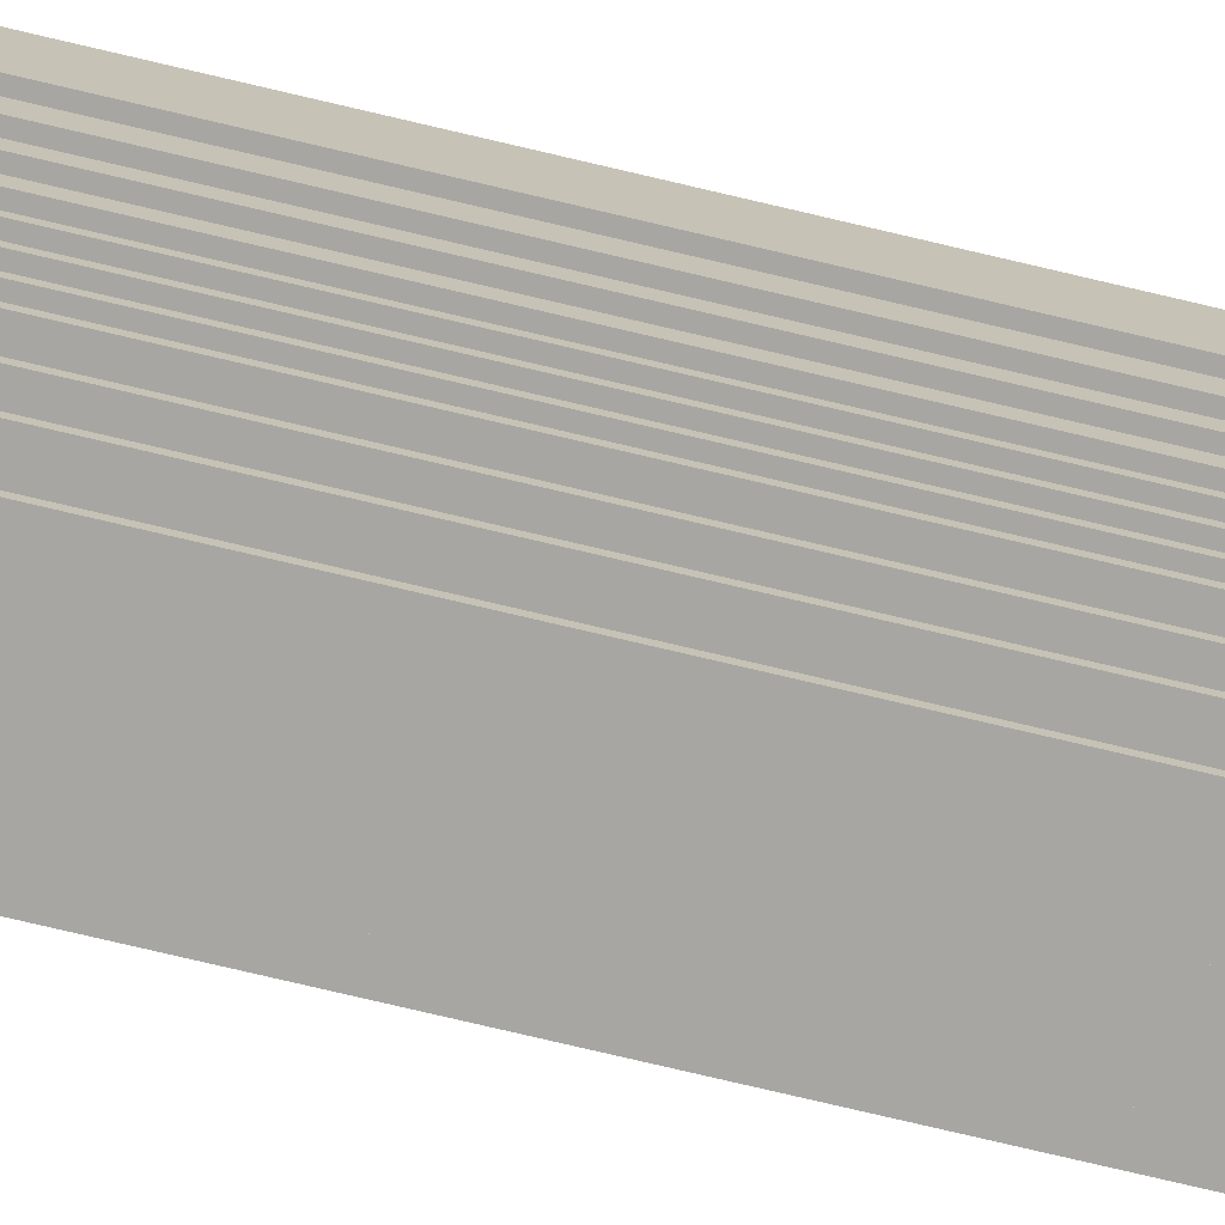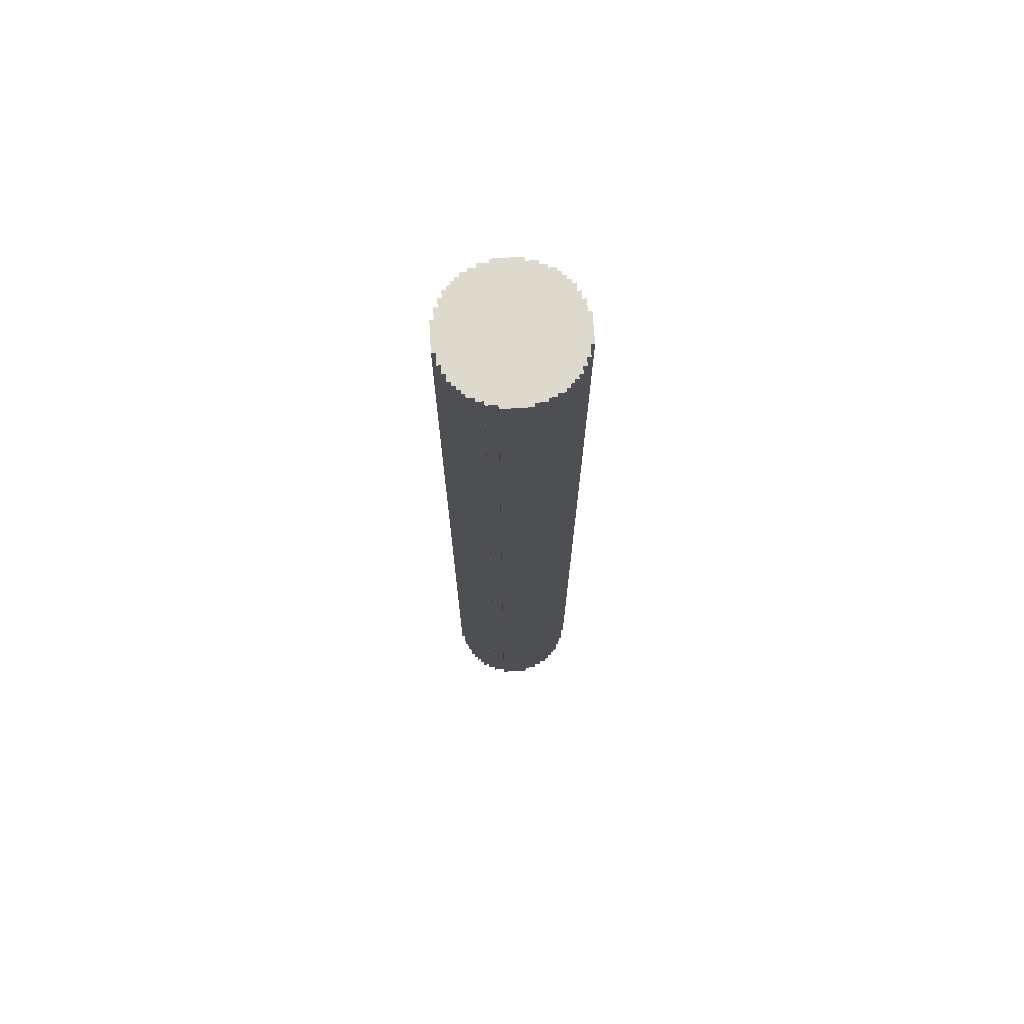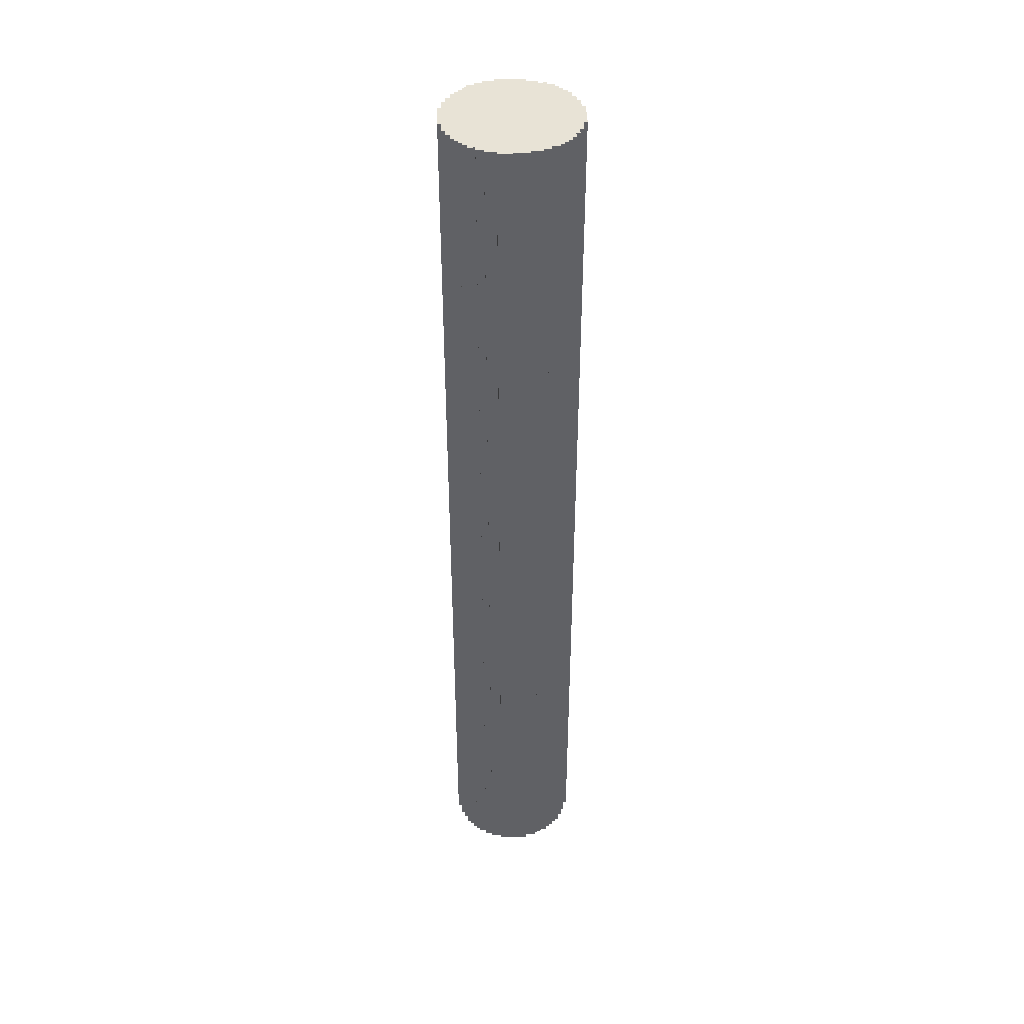
<metadata>
{"format":"obj","ext":"obj","renderer":"f3d","projection":"perspective","resolution":1024,"background":"white","views":[{"elev":-74.0,"azim":-103.4,"up":"+Z"},{"elev":72.0,"azim":-3.5,"up":"+Y"},{"elev":41.8,"azim":-91.6,"up":"+Y"}]}
</metadata>
<code>
o
v 30.1 6.2 -42.8
v 30.1 6.2 -43.6
v 30.1 31.8 -42.8
v 30.1 31.8 -43.6
v 30.2 6.2 -42.5
v 30.2 6.2 -42.8
v 30.2 6.2 -43.6
v 30.2 6.2 -43.9
v 30.2 31.8 -42.5
v 30.2 31.8 -42.8
v 30.2 31.8 -43.6
v 30.2 31.8 -43.9
v 30.3 6.2 -42.3
v 30.3 6.2 -42.5
v 30.3 6.2 -43.9
v 30.3 6.2 -44.1
v 30.3 31.8 -42.3
v 30.3 31.8 -42.5
v 30.3 31.8 -43.9
v 30.3 31.8 -44.1
v 30.4 6.2 -42.1
v 30.4 6.2 -42.3
v 30.4 6.2 -44.1
v 30.4 6.2 -44.3
v 30.4 31.8 -42.1
v 30.4 31.8 -42.3
v 30.4 31.8 -44.1
v 30.4 31.8 -44.3
v 30.5 6.2 -42
v 30.5 6.2 -42.1
v 30.5 6.2 -44.3
v 30.5 6.2 -44.4
v 30.5 31.8 -42
v 30.5 31.8 -42.1
v 30.5 31.8 -44.3
v 30.5 31.8 -44.4
v 30.6 6.2 -41.9
v 30.6 6.2 -42
v 30.6 6.2 -44.4
v 30.6 6.2 -44.5
v 30.6 31.8 -41.9
v 30.6 31.8 -42
v 30.6 31.8 -44.4
v 30.6 31.8 -44.5
v 30.7 6.2 -41.8
v 30.7 6.2 -41.9
v 30.7 6.2 -44.5
v 30.7 6.2 -44.6
v 30.7 31.8 -41.8
v 30.7 31.8 -41.9
v 30.7 31.8 -44.5
v 30.7 31.8 -44.6
v 30.8 6.2 -41.7
v 30.8 6.2 -41.8
v 30.8 6.2 -44.6
v 30.8 6.2 -44.7
v 30.8 31.8 -41.7
v 30.8 31.8 -41.8
v 30.8 31.8 -44.6
v 30.8 31.8 -44.7
v 31 6.2 -41.6
v 31 6.2 -41.7
v 31 6.2 -44.7
v 31 6.2 -44.8
v 31 31.8 -41.6
v 31 31.8 -41.7
v 31 31.8 -44.7
v 31 31.8 -44.8
v 31.2 6.2 -41.5
v 31.2 6.2 -41.6
v 31.2 6.2 -44.8
v 31.2 6.2 -44.9
v 31.2 31.8 -41.5
v 31.2 31.8 -41.6
v 31.2 31.8 -44.8
v 31.2 31.8 -44.9
v 31.5 6.2 -41.4
v 31.5 6.2 -41.5
v 31.5 6.2 -44.9
v 31.5 6.2 -45
v 31.5 31.8 -41.4
v 31.5 31.8 -41.5
v 31.5 31.8 -44.9
v 31.5 31.8 -45
v 32.3 6.2 -41.4
v 32.3 6.2 -41.5
v 32.3 6.2 -44.9
v 32.3 6.2 -45
v 32.3 31.8 -41.4
v 32.3 31.8 -41.5
v 32.3 31.8 -44.9
v 32.3 31.8 -45
v 32.6 6.2 -41.5
v 32.6 6.2 -41.6
v 32.6 6.2 -44.8
v 32.6 6.2 -44.9
v 32.6 31.8 -41.5
v 32.6 31.8 -41.6
v 32.6 31.8 -44.8
v 32.6 31.8 -44.9
v 32.8 6.2 -41.6
v 32.8 6.2 -41.7
v 32.8 6.2 -44.7
v 32.8 6.2 -44.8
v 32.8 31.8 -41.6
v 32.8 31.8 -41.7
v 32.8 31.8 -44.7
v 32.8 31.8 -44.8
v 33 6.2 -41.7
v 33 6.2 -41.8
v 33 6.2 -44.6
v 33 6.2 -44.7
v 33 31.8 -41.7
v 33 31.8 -41.8
v 33 31.8 -44.6
v 33 31.8 -44.7
v 33.1 6.2 -41.8
v 33.1 6.2 -41.9
v 33.1 6.2 -44.5
v 33.1 6.2 -44.6
v 33.1 31.8 -41.8
v 33.1 31.8 -41.9
v 33.1 31.8 -44.5
v 33.1 31.8 -44.6
v 33.2 6.2 -41.9
v 33.2 6.2 -42
v 33.2 6.2 -44.4
v 33.2 6.2 -44.5
v 33.2 31.8 -41.9
v 33.2 31.8 -42
v 33.2 31.8 -44.4
v 33.2 31.8 -44.5
v 33.3 6.2 -42
v 33.3 6.2 -42.1
v 33.3 6.2 -44.3
v 33.3 6.2 -44.4
v 33.3 31.8 -42
v 33.3 31.8 -42.1
v 33.3 31.8 -44.3
v 33.3 31.8 -44.4
v 33.4 6.2 -42.1
v 33.4 6.2 -42.3
v 33.4 6.2 -44.1
v 33.4 6.2 -44.3
v 33.4 31.8 -42.1
v 33.4 31.8 -42.3
v 33.4 31.8 -44.1
v 33.4 31.8 -44.3
v 33.5 6.2 -42.3
v 33.5 6.2 -42.5
v 33.5 6.2 -43.9
v 33.5 6.2 -44.1
v 33.5 31.8 -42.3
v 33.5 31.8 -42.5
v 33.5 31.8 -43.9
v 33.5 31.8 -44.1
v 33.6 6.2 -42.5
v 33.6 6.2 -42.8
v 33.6 6.2 -43.6
v 33.6 6.2 -43.9
v 33.6 31.8 -42.5
v 33.6 31.8 -42.8
v 33.6 31.8 -43.6
v 33.6 31.8 -43.9
v 33.7 6.2 -42.8
v 33.7 6.2 -43.6
v 33.7 31.8 -42.8
v 33.7 31.8 -43.6
v 31.5 6.2 -41.4
v 31.5 31.8 -41.4
v 32.3 6.2 -41.4
v 32.3 31.8 -41.4
v 31.2 6.2 -41.5
v 31.2 31.8 -41.5
v 31.5 6.2 -41.5
v 31.5 31.8 -41.5
v 32.3 6.2 -41.5
v 32.3 31.8 -41.5
v 32.6 6.2 -41.5
v 32.6 31.8 -41.5
v 31 6.2 -41.6
v 31 31.8 -41.6
v 31.2 6.2 -41.6
v 31.2 31.8 -41.6
v 32.6 6.2 -41.6
v 32.6 31.8 -41.6
v 32.8 6.2 -41.6
v 32.8 31.8 -41.6
v 30.8 6.2 -41.7
v 30.8 31.8 -41.7
v 31 6.2 -41.7
v 31 31.8 -41.7
v 32.8 6.2 -41.7
v 32.8 31.8 -41.7
v 33 6.2 -41.7
v 33 31.8 -41.7
v 30.7 6.2 -41.8
v 30.7 31.8 -41.8
v 30.8 6.2 -41.8
v 30.8 31.8 -41.8
v 33 6.2 -41.8
v 33 31.8 -41.8
v 33.1 6.2 -41.8
v 33.1 31.8 -41.8
v 30.6 6.2 -41.9
v 30.6 31.8 -41.9
v 30.7 6.2 -41.9
v 30.7 31.8 -41.9
v 33.1 6.2 -41.9
v 33.1 31.8 -41.9
v 33.2 6.2 -41.9
v 33.2 31.8 -41.9
v 30.5 6.2 -42
v 30.5 31.8 -42
v 30.6 6.2 -42
v 30.6 31.8 -42
v 33.2 6.2 -42
v 33.2 31.8 -42
v 33.3 6.2 -42
v 33.3 31.8 -42
v 30.4 6.2 -42.1
v 30.4 31.8 -42.1
v 30.5 6.2 -42.1
v 30.5 31.8 -42.1
v 33.3 6.2 -42.1
v 33.3 31.8 -42.1
v 33.4 6.2 -42.1
v 33.4 31.8 -42.1
v 30.3 6.2 -42.3
v 30.3 31.8 -42.3
v 30.4 6.2 -42.3
v 30.4 31.8 -42.3
v 33.4 6.2 -42.3
v 33.4 31.8 -42.3
v 33.5 6.2 -42.3
v 33.5 31.8 -42.3
v 30.2 6.2 -42.5
v 30.2 31.8 -42.5
v 30.3 6.2 -42.5
v 30.3 31.8 -42.5
v 33.5 6.2 -42.5
v 33.5 31.8 -42.5
v 33.6 6.2 -42.5
v 33.6 31.8 -42.5
v 30.1 6.2 -42.8
v 30.1 31.8 -42.8
v 30.2 6.2 -42.8
v 30.2 31.8 -42.8
v 33.6 6.2 -42.8
v 33.6 31.8 -42.8
v 33.7 6.2 -42.8
v 33.7 31.8 -42.8
v 30.1 6.2 -43.6
v 30.1 31.8 -43.6
v 30.2 6.2 -43.6
v 30.2 31.8 -43.6
v 33.6 6.2 -43.6
v 33.6 31.8 -43.6
v 33.7 6.2 -43.6
v 33.7 31.8 -43.6
v 30.2 6.2 -43.9
v 30.2 31.8 -43.9
v 30.3 6.2 -43.9
v 30.3 31.8 -43.9
v 33.5 6.2 -43.9
v 33.5 31.8 -43.9
v 33.6 6.2 -43.9
v 33.6 31.8 -43.9
v 30.3 6.2 -44.1
v 30.3 31.8 -44.1
v 30.4 6.2 -44.1
v 30.4 31.8 -44.1
v 33.4 6.2 -44.1
v 33.4 31.8 -44.1
v 33.5 6.2 -44.1
v 33.5 31.8 -44.1
v 30.4 6.2 -44.3
v 30.4 31.8 -44.3
v 30.5 6.2 -44.3
v 30.5 31.8 -44.3
v 33.3 6.2 -44.3
v 33.3 31.8 -44.3
v 33.4 6.2 -44.3
v 33.4 31.8 -44.3
v 30.5 6.2 -44.4
v 30.5 31.8 -44.4
v 30.6 6.2 -44.4
v 30.6 31.8 -44.4
v 33.2 6.2 -44.4
v 33.2 31.8 -44.4
v 33.3 6.2 -44.4
v 33.3 31.8 -44.4
v 30.6 6.2 -44.5
v 30.6 31.8 -44.5
v 30.7 6.2 -44.5
v 30.7 31.8 -44.5
v 33.1 6.2 -44.5
v 33.1 31.8 -44.5
v 33.2 6.2 -44.5
v 33.2 31.8 -44.5
v 30.7 6.2 -44.6
v 30.7 31.8 -44.6
v 30.8 6.2 -44.6
v 30.8 31.8 -44.6
v 33 6.2 -44.6
v 33 31.8 -44.6
v 33.1 6.2 -44.6
v 33.1 31.8 -44.6
v 30.8 6.2 -44.7
v 30.8 31.8 -44.7
v 31 6.2 -44.7
v 31 31.8 -44.7
v 32.8 6.2 -44.7
v 32.8 31.8 -44.7
v 33 6.2 -44.7
v 33 31.8 -44.7
v 31 6.2 -44.8
v 31 31.8 -44.8
v 31.2 6.2 -44.8
v 31.2 31.8 -44.8
v 32.6 6.2 -44.8
v 32.6 31.8 -44.8
v 32.8 6.2 -44.8
v 32.8 31.8 -44.8
v 31.2 6.2 -44.9
v 31.2 31.8 -44.9
v 31.5 6.2 -44.9
v 31.5 31.8 -44.9
v 32.3 6.2 -44.9
v 32.3 31.8 -44.9
v 32.6 6.2 -44.9
v 32.6 31.8 -44.9
v 31.5 6.2 -45
v 31.5 31.8 -45
v 32.3 6.2 -45
v 32.3 31.8 -45
v 31.5 6.2 -41.4
v 32.3 6.2 -41.4
v 31.2 6.2 -41.5
v 31.5 6.2 -41.5
v 32.3 6.2 -41.5
v 32.6 6.2 -41.5
v 31 6.2 -41.6
v 31.2 6.2 -41.6
v 32.6 6.2 -41.6
v 32.8 6.2 -41.6
v 30.8 6.2 -41.7
v 31 6.2 -41.7
v 32.8 6.2 -41.7
v 33 6.2 -41.7
v 30.7 6.2 -41.8
v 30.8 6.2 -41.8
v 33 6.2 -41.8
v 33.1 6.2 -41.8
v 30.6 6.2 -41.9
v 30.7 6.2 -41.9
v 33.1 6.2 -41.9
v 33.2 6.2 -41.9
v 30.5 6.2 -42
v 30.6 6.2 -42
v 33.2 6.2 -42
v 33.3 6.2 -42
v 30.4 6.2 -42.1
v 30.5 6.2 -42.1
v 33.3 6.2 -42.1
v 33.4 6.2 -42.1
v 30.3 6.2 -42.3
v 30.4 6.2 -42.3
v 33.4 6.2 -42.3
v 33.5 6.2 -42.3
v 30.2 6.2 -42.5
v 30.3 6.2 -42.5
v 33.5 6.2 -42.5
v 33.6 6.2 -42.5
v 30.1 6.2 -42.8
v 30.2 6.2 -42.8
v 33.6 6.2 -42.8
v 33.7 6.2 -42.8
v 30.1 6.2 -43.6
v 30.2 6.2 -43.6
v 33.6 6.2 -43.6
v 33.7 6.2 -43.6
v 30.2 6.2 -43.9
v 30.3 6.2 -43.9
v 33.5 6.2 -43.9
v 33.6 6.2 -43.9
v 30.3 6.2 -44.1
v 30.4 6.2 -44.1
v 33.4 6.2 -44.1
v 33.5 6.2 -44.1
v 30.4 6.2 -44.3
v 30.5 6.2 -44.3
v 33.3 6.2 -44.3
v 33.4 6.2 -44.3
v 30.5 6.2 -44.4
v 30.6 6.2 -44.4
v 33.2 6.2 -44.4
v 33.3 6.2 -44.4
v 30.6 6.2 -44.5
v 30.7 6.2 -44.5
v 33.1 6.2 -44.5
v 33.2 6.2 -44.5
v 30.7 6.2 -44.6
v 30.8 6.2 -44.6
v 33 6.2 -44.6
v 33.1 6.2 -44.6
v 30.8 6.2 -44.7
v 31 6.2 -44.7
v 32.8 6.2 -44.7
v 33 6.2 -44.7
v 31 6.2 -44.8
v 31.2 6.2 -44.8
v 32.6 6.2 -44.8
v 32.8 6.2 -44.8
v 31.2 6.2 -44.9
v 31.5 6.2 -44.9
v 32.3 6.2 -44.9
v 32.6 6.2 -44.9
v 31.5 6.2 -45
v 32.3 6.2 -45
v 31.5 31.8 -41.4
v 32.3 31.8 -41.4
v 31.2 31.8 -41.5
v 31.5 31.8 -41.5
v 32.3 31.8 -41.5
v 32.6 31.8 -41.5
v 31 31.8 -41.6
v 31.2 31.8 -41.6
v 32.6 31.8 -41.6
v 32.8 31.8 -41.6
v 30.8 31.8 -41.7
v 31 31.8 -41.7
v 32.8 31.8 -41.7
v 33 31.8 -41.7
v 30.7 31.8 -41.8
v 30.8 31.8 -41.8
v 33 31.8 -41.8
v 33.1 31.8 -41.8
v 30.6 31.8 -41.9
v 30.7 31.8 -41.9
v 33.1 31.8 -41.9
v 33.2 31.8 -41.9
v 30.5 31.8 -42
v 30.6 31.8 -42
v 33.2 31.8 -42
v 33.3 31.8 -42
v 30.4 31.8 -42.1
v 30.5 31.8 -42.1
v 33.3 31.8 -42.1
v 33.4 31.8 -42.1
v 30.3 31.8 -42.3
v 30.4 31.8 -42.3
v 33.4 31.8 -42.3
v 33.5 31.8 -42.3
v 30.2 31.8 -42.5
v 30.3 31.8 -42.5
v 33.5 31.8 -42.5
v 33.6 31.8 -42.5
v 30.1 31.8 -42.8
v 30.2 31.8 -42.8
v 33.6 31.8 -42.8
v 33.7 31.8 -42.8
v 30.1 31.8 -43.6
v 30.2 31.8 -43.6
v 33.6 31.8 -43.6
v 33.7 31.8 -43.6
v 30.2 31.8 -43.9
v 30.3 31.8 -43.9
v 33.5 31.8 -43.9
v 33.6 31.8 -43.9
v 30.3 31.8 -44.1
v 30.4 31.8 -44.1
v 33.4 31.8 -44.1
v 33.5 31.8 -44.1
v 30.4 31.8 -44.3
v 30.5 31.8 -44.3
v 33.3 31.8 -44.3
v 33.4 31.8 -44.3
v 30.5 31.8 -44.4
v 30.6 31.8 -44.4
v 33.2 31.8 -44.4
v 33.3 31.8 -44.4
v 30.6 31.8 -44.5
v 30.7 31.8 -44.5
v 33.1 31.8 -44.5
v 33.2 31.8 -44.5
v 30.7 31.8 -44.6
v 30.8 31.8 -44.6
v 33 31.8 -44.6
v 33.1 31.8 -44.6
v 30.8 31.8 -44.7
v 31 31.8 -44.7
v 32.8 31.8 -44.7
v 33 31.8 -44.7
v 31 31.8 -44.8
v 31.2 31.8 -44.8
v 32.6 31.8 -44.8
v 32.8 31.8 -44.8
v 31.2 31.8 -44.9
v 31.5 31.8 -44.9
v 32.3 31.8 -44.9
v 32.6 31.8 -44.9
v 31.5 31.8 -45
v 32.3 31.8 -45
f 3 2 1
f 4 2 3
f 9 6 5
f 10 6 9
f 11 8 7
f 12 8 11
f 17 14 13
f 18 14 17
f 19 16 15
f 20 16 19
f 25 22 21
f 26 22 25
f 27 24 23
f 28 24 27
f 33 30 29
f 34 30 33
f 35 32 31
f 36 32 35
f 41 38 37
f 42 38 41
f 43 40 39
f 44 40 43
f 49 46 45
f 50 46 49
f 51 48 47
f 52 48 51
f 57 54 53
f 58 54 57
f 59 56 55
f 60 56 59
f 65 62 61
f 66 62 65
f 67 64 63
f 68 64 67
f 73 70 69
f 74 70 73
f 75 72 71
f 76 72 75
f 81 78 77
f 82 78 81
f 83 80 79
f 84 80 83
f 85 86 89
f 89 86 90
f 87 88 91
f 91 88 92
f 93 94 97
f 97 94 98
f 95 96 99
f 99 96 100
f 101 102 105
f 105 102 106
f 103 104 107
f 107 104 108
f 109 110 113
f 113 110 114
f 111 112 115
f 115 112 116
f 117 118 121
f 121 118 122
f 119 120 123
f 123 120 124
f 125 126 129
f 129 126 130
f 127 128 131
f 131 128 132
f 133 134 137
f 137 134 138
f 135 136 139
f 139 136 140
f 141 142 145
f 145 142 146
f 143 144 147
f 147 144 148
f 149 150 153
f 153 150 154
f 151 152 155
f 155 152 156
f 157 158 161
f 161 158 162
f 159 160 163
f 163 160 164
f 165 166 167
f 167 166 168
f 171 170 169
f 172 170 171
f 175 174 173
f 176 174 175
f 179 178 177
f 180 178 179
f 183 182 181
f 184 182 183
f 187 186 185
f 188 186 187
f 191 190 189
f 192 190 191
f 195 194 193
f 196 194 195
f 199 198 197
f 200 198 199
f 203 202 201
f 204 202 203
f 207 206 205
f 208 206 207
f 211 210 209
f 212 210 211
f 215 214 213
f 216 214 215
f 219 218 217
f 220 218 219
f 223 222 221
f 224 222 223
f 227 226 225
f 228 226 227
f 231 230 229
f 232 230 231
f 235 234 233
f 236 234 235
f 239 238 237
f 240 238 239
f 243 242 241
f 244 242 243
f 247 246 245
f 248 246 247
f 251 250 249
f 252 250 251
f 253 254 255
f 255 254 256
f 257 258 259
f 259 258 260
f 261 262 263
f 263 262 264
f 265 266 267
f 267 266 268
f 269 270 271
f 271 270 272
f 273 274 275
f 275 274 276
f 277 278 279
f 279 278 280
f 281 282 283
f 283 282 284
f 285 286 287
f 287 286 288
f 289 290 291
f 291 290 292
f 293 294 295
f 295 294 296
f 297 298 299
f 299 298 300
f 301 302 303
f 303 302 304
f 305 306 307
f 307 306 308
f 309 310 311
f 311 310 312
f 313 314 315
f 315 314 316
f 317 318 319
f 319 318 320
f 321 322 323
f 323 322 324
f 325 326 327
f 327 326 328
f 329 330 331
f 331 330 332
f 333 334 335
f 335 334 336
f 340 338 337
f 341 338 340
f 344 340 339
f 344 342 341
f 344 341 340
f 345 342 344
f 348 344 343
f 348 346 345
f 348 345 344
f 349 346 348
f 352 348 347
f 352 350 349
f 352 349 348
f 353 350 352
f 356 352 351
f 356 354 353
f 356 353 352
f 357 354 356
f 360 356 355
f 360 358 357
f 360 357 356
f 361 358 360
f 364 360 359
f 364 362 361
f 364 361 360
f 365 362 364
f 368 364 363
f 368 366 365
f 368 365 364
f 369 366 368
f 372 368 367
f 372 370 369
f 372 369 368
f 373 370 372
f 376 372 371
f 376 374 373
f 376 373 372
f 377 374 376
f 379 376 375
f 379 378 377
f 379 377 376
f 380 378 379
f 381 378 380
f 382 378 381
f 383 381 380
f 384 381 383
f 385 381 384
f 386 381 385
f 387 385 384
f 388 385 387
f 389 385 388
f 390 385 389
f 391 389 388
f 392 389 391
f 393 389 392
f 394 389 393
f 395 393 392
f 396 393 395
f 397 393 396
f 398 393 397
f 399 397 396
f 400 397 399
f 401 397 400
f 402 397 401
f 403 401 400
f 404 401 403
f 405 401 404
f 406 401 405
f 407 405 404
f 408 405 407
f 409 405 408
f 410 405 409
f 411 409 408
f 412 409 411
f 413 409 412
f 414 409 413
f 415 413 412
f 416 413 415
f 417 413 416
f 418 413 417
f 419 417 416
f 420 417 419
f 421 422 424
f 424 422 425
f 423 424 428
f 425 426 428
f 424 425 428
f 428 426 429
f 427 428 432
f 429 430 432
f 428 429 432
f 432 430 433
f 431 432 436
f 433 434 436
f 432 433 436
f 436 434 437
f 435 436 440
f 437 438 440
f 436 437 440
f 440 438 441
f 439 440 444
f 441 442 444
f 440 441 444
f 444 442 445
f 443 444 448
f 445 446 448
f 444 445 448
f 448 446 449
f 447 448 452
f 449 450 452
f 448 449 452
f 452 450 453
f 451 452 456
f 453 454 456
f 452 453 456
f 456 454 457
f 455 456 460
f 457 458 460
f 456 457 460
f 460 458 461
f 459 460 463
f 461 462 463
f 460 461 463
f 463 462 464
f 464 462 465
f 465 462 466
f 464 465 467
f 467 465 468
f 468 465 469
f 469 465 470
f 468 469 471
f 471 469 472
f 472 469 473
f 473 469 474
f 472 473 475
f 475 473 476
f 476 473 477
f 477 473 478
f 476 477 479
f 479 477 480
f 480 477 481
f 481 477 482
f 480 481 483
f 483 481 484
f 484 481 485
f 485 481 486
f 484 485 487
f 487 485 488
f 488 485 489
f 489 485 490
f 488 489 491
f 491 489 492
f 492 489 493
f 493 489 494
f 492 493 495
f 495 493 496
f 496 493 497
f 497 493 498
f 496 497 499
f 499 497 500
f 500 497 501
f 501 497 502
f 500 501 503
f 503 501 504

</code>
